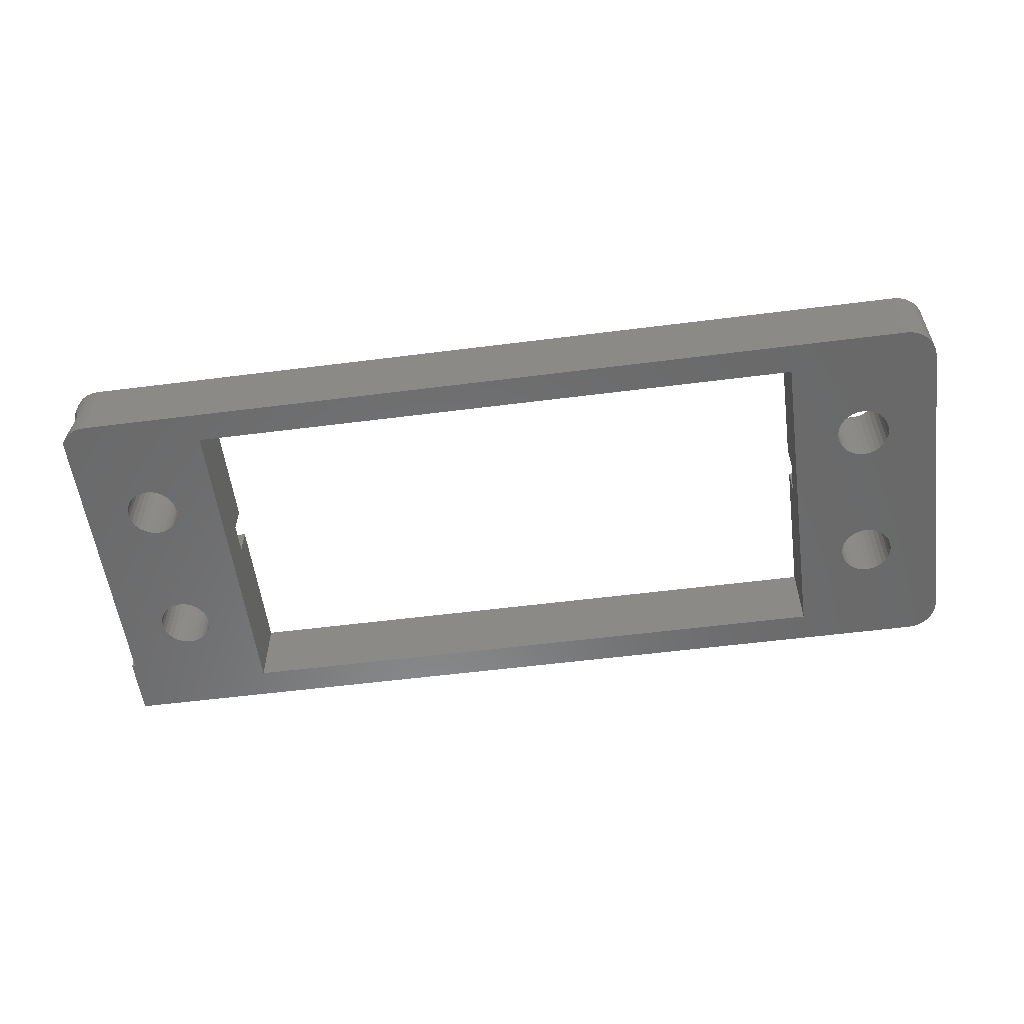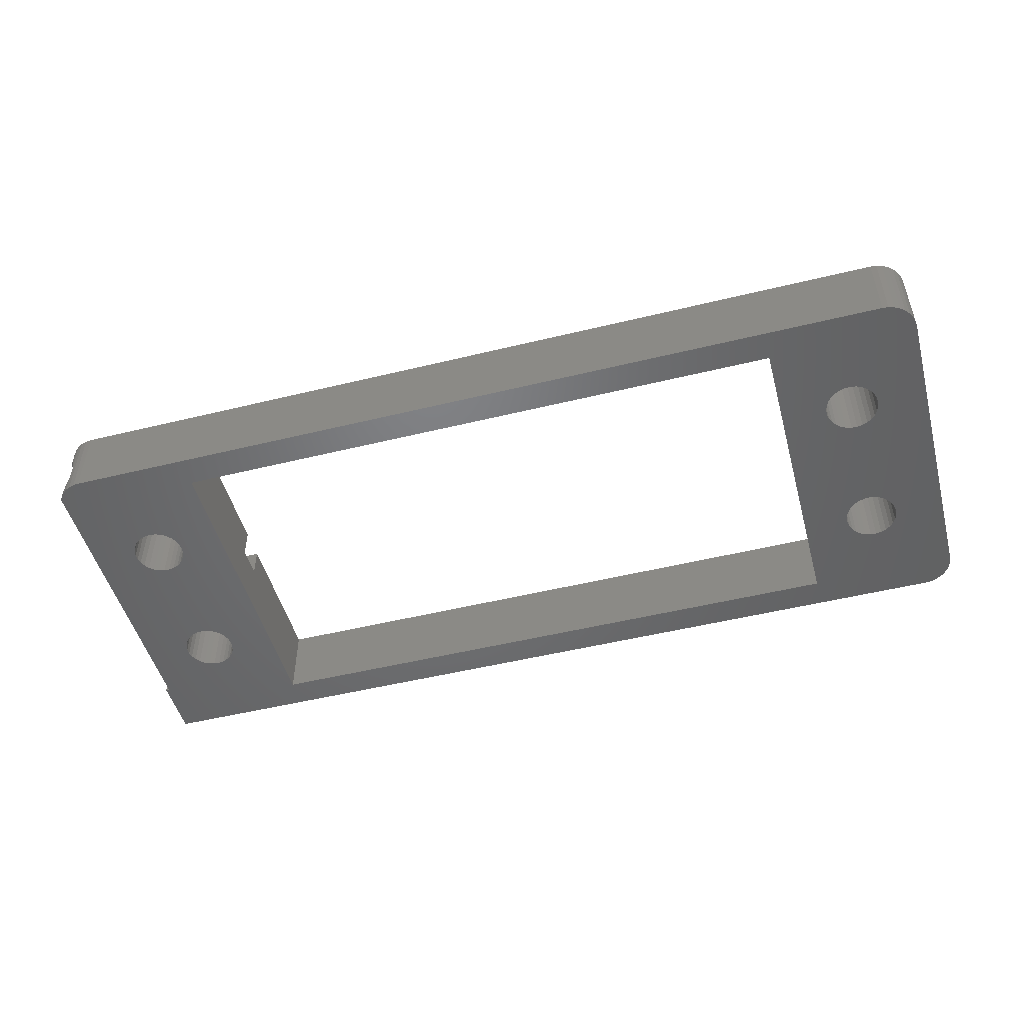
<metadata>
{"format":"stl","ext":"stl","renderer":"f3d","projection":"perspective","resolution":1024,"background":"white","views":[{"elev":-56.1,"azim":-172.4,"up":"+Z"},{"elev":-49.8,"azim":-164.9,"up":"+Z"}]}
</metadata>
<code>
# stl→obj: 358 verts, 732 faces
v 30.25 -8.5 4.236
v 30.25 -8.5 2.563e-06
v 29.92 -8.5 3.896
v 30.01 -8.5 2.563e-06
v 29.73 -8.5 0.3744
v 29.66 -8.5 3.509
v 29.51 -8.5 0.7889
v 29.45 -8.5 3.084
v 29.35 -8.5 1.233
v 29.32 -8.5 2.633
v 29.27 -8.5 1.696
v 29.25 -8.5 2.167
v 29.74 1.865 0.3592
v 30.01 11.44 2.563e-06
v 29.85 11.69 0.1938
v 29.68 11.89 0.4505
v 29.5 1.865 0.7949
v 29.34 1.865 1.264
v 29.26 1.865 1.752
v 29.26 1.865 2.248
v 29.34 1.865 2.736
v 29.42 -1 3
v 29.42 1 3
v 29.38 12.15 2.87
v 29.5 12.06 3.202
v 29.53 12.04 0.7451
v 29.4 12.14 1.069
v 29.31 12.2 1.426
v 29.26 12.23 1.792
v 29.25 12.23 2.146
v 29.29 12.21 2.51
v 29.65 11.92 3.499
v 29.57 1 3.346
v 29.5 1.865 3.205
v 29.74 1.865 3.641
v 29.83 11.73 3.767
v 29.99 1 3.969
v 29.99 11.49 3.969
v 30.04 1.865 4.032
v 30.06 11.35 4.052
v 30.13 11.19 4.119
v 30.18 11.02 4.171
v 30.25 1 4.236
v 30.22 10.85 4.208
v 30.24 10.68 4.229
v 30.25 10.5 4.236
v 29.76 1 3.67
v 29.57 -1 3.346
v 29.76 -1 3.67
v 29.99 -1 3.969
v 30.25 -1 4.236
v 30.25 -1 5
v 20.5 -1 5
v 20.5 -1 3
v 30.25 1 5
v 30.25 10.5 5
v 30.25 -12.5 2.563e-06
v 30.25 -12.5 5
v 20.5 1 3
v 20.5 1 5
v -20.5 1 5
v -30.25 1 5
v -20.5 1 3
v -30.25 1 3
v -30.25 -1 5
v -20.5 -1 5
v -30.25 -1 3
v -20.5 -1 3
v -30.25 -10.5 5
v -30.25 -10.5 -1.043e-06
v -30.25 10.5 -1.043e-06
v -30.25 10.5 5
v -26.96 -5.376 5
v -27 -5 5
v -26.96 -4.624 5
v -26.84 -4.265 5
v -26.64 -3.941 5
v -26.38 -3.666 5
v -26.07 -3.454 5
v -25.72 -3.314 5
v -25.34 -3.253 5
v -24.97 -3.273 5
v -24.6 -3.374 5
v -24.27 -3.552 5
v -23.98 -3.797 5
v -23.75 -4.098 5
v -23.59 -4.441 5
v -23.51 -4.811 5
v -23.51 -5.189 5
v -20.5 -10.5 5
v -23.59 -5.559 5
v -23.75 -5.902 5
v -23.98 -6.203 5
v -24.27 -6.448 5
v -24.6 -6.626 5
v -24.97 -6.727 5
v -25.34 -6.747 5
v -25.72 -6.686 5
v -26.07 -6.546 5
v -26.38 -6.334 5
v -26.64 -6.059 5
v -26.84 -5.735 5
v 23.54 -5.376 5
v 23.5 -5 5
v 23.54 -4.624 5
v 23.66 -4.265 5
v 23.86 -3.941 5
v 24.12 -3.666 5
v 24.43 -3.454 5
v 24.78 -3.314 5
v 25.16 -3.253 5
v 25.53 -3.273 5
v 25.9 -3.374 5
v 26.23 -3.552 5
v 26.52 -3.797 5
v 26.75 -4.098 5
v 26.91 -4.441 5
v 26.99 -4.811 5
v 26.99 -5.189 5
v 26.91 -5.559 5
v 26.75 -5.902 5
v 26.52 -6.203 5
v 26.23 -6.448 5
v 25.9 -6.626 5
v 25.53 -6.727 5
v 20.5 -10.5 5
v 25.16 -6.747 5
v 24.78 -6.686 5
v 24.43 -6.546 5
v 24.12 -6.334 5
v 23.86 -6.059 5
v 23.66 -5.735 5
v -28.25 -12.5 5
v -29.66 -11.91 5
v -29.91 -11.61 5
v -30.1 -11.27 5
v -30.21 -10.89 5
v -29.36 -12.16 5
v -29.02 -12.35 5
v -28.64 -12.46 5
v -28.25 12.5 -1.043e-06
v -28.64 12.46 -1.043e-06
v -28.25 12.5 5
v -28.64 12.46 5
v -29.02 12.35 -1.043e-06
v -29.02 12.35 5
v -29.36 12.16 -1.043e-06
v -29.36 12.16 5
v -29.66 11.91 -1.043e-06
v -29.66 11.91 5
v -29.91 11.61 -1.043e-06
v -29.91 11.61 5
v -30.1 11.27 -1.043e-06
v -30.1 11.27 5
v -30.21 10.89 -1.043e-06
v -30.21 10.89 5
v 25.16 3.253 5
v 24.78 3.314 5
v 24.43 3.454 5
v 26.99 5.189 5
v 26.99 4.811 5
v 26.91 4.441 5
v 30.21 10.89 5
v 20.5 10.5 5
v 25.16 6.747 5
v 25.53 6.727 5
v 30.1 11.27 5
v 29.91 11.61 5
v 29.66 11.91 5
v 28.25 12.5 5
v 29.36 12.16 5
v 29.02 12.35 5
v 28.64 12.46 5
v -20.5 10.5 5
v -26.96 5.376 5
v -26.84 5.735 5
v -26.64 6.059 5
v -25.34 3.253 5
v -25.72 3.314 5
v -26.07 3.454 5
v -23.51 5.189 5
v -23.51 4.811 5
v -23.59 4.441 5
v 23.54 5.376 5
v 23.66 5.735 5
v 23.86 6.059 5
v -26.96 4.624 5
v -27 5 5
v -26.38 6.334 5
v -26.07 6.546 5
v -25.72 6.686 5
v -25.34 6.747 5
v -24.97 6.727 5
v -24.6 6.626 5
v -24.27 6.448 5
v -23.98 6.203 5
v -23.75 5.902 5
v -23.59 5.559 5
v -23.75 4.098 5
v -23.98 3.797 5
v -24.27 3.552 5
v -24.6 3.374 5
v -24.97 3.273 5
v -26.38 3.666 5
v -26.64 3.941 5
v -26.84 4.265 5
v 23.54 4.624 5
v 23.5 5 5
v 24.12 6.334 5
v 24.43 6.546 5
v 24.78 6.686 5
v 25.9 6.626 5
v 26.23 6.448 5
v 26.52 6.203 5
v 26.75 5.902 5
v 26.91 5.559 5
v 26.75 4.098 5
v 26.52 3.797 5
v 26.23 3.552 5
v 25.9 3.374 5
v 25.53 3.273 5
v 24.12 3.666 5
v 23.86 3.941 5
v 23.66 4.265 5
v -30.21 -10.89 -1.043e-06
v -30.1 -11.27 -1.043e-06
v -29.91 -11.61 -1.043e-06
v -29.66 -11.91 -1.043e-06
v -29.36 -12.16 -1.043e-06
v -29.02 -12.35 -1.043e-06
v -28.64 -12.46 -1.043e-06
v -28.25 -12.5 -1.043e-06
v 28.95 12.37 2.563e-06
v 28.61 12.47 2.563e-06
v 28.25 12.5 2.563e-06
v 29.28 12.22 2.563e-06
v 29.57 12 2.563e-06
v 29.82 11.74 2.563e-06
v -26.96 5.376 -1.043e-06
v -27 5 -1.043e-06
v -26.96 4.624 -1.043e-06
v -26.84 4.265 -1.043e-06
v -26.64 3.941 -1.043e-06
v -26.38 3.666 -1.043e-06
v -26.07 3.454 -1.043e-06
v -25.72 3.314 -1.043e-06
v -25.34 3.253 -1.043e-06
v -24.97 3.273 -1.043e-06
v -24.6 3.374 -1.043e-06
v -24.27 3.552 -1.043e-06
v -23.98 3.797 -1.043e-06
v -23.75 4.098 -1.043e-06
v -23.59 4.441 -1.043e-06
v -23.51 4.811 -1.043e-06
v -23.51 5.189 -1.043e-06
v -23.59 5.559 -1.043e-06
v -23.75 5.902 -1.043e-06
v -23.98 6.203 -1.043e-06
v -24.27 6.448 -1.043e-06
v -24.6 6.626 -1.043e-06
v -24.97 6.727 -1.043e-06
v -25.34 6.747 -1.043e-06
v -25.72 6.686 -1.043e-06
v -26.07 6.546 -1.043e-06
v -26.38 6.334 -1.043e-06
v -26.64 6.059 -1.043e-06
v -26.84 5.735 -1.043e-06
v 23.54 5.376 2.563e-06
v 23.5 5 2.563e-06
v 23.54 4.624 2.563e-06
v 23.66 4.265 2.563e-06
v 23.86 3.941 2.563e-06
v 24.12 3.666 2.563e-06
v 24.43 3.454 2.563e-06
v 24.78 3.314 2.563e-06
v 25.16 3.253 2.563e-06
v 25.53 3.273 2.563e-06
v 25.9 3.374 2.563e-06
v 26.23 3.552 2.563e-06
v 26.52 3.797 2.563e-06
v 26.75 4.098 2.563e-06
v 26.91 4.441 2.563e-06
v 26.99 4.811 2.563e-06
v 26.99 5.189 2.563e-06
v 26.91 5.559 2.563e-06
v 26.75 5.902 2.563e-06
v 26.52 6.203 2.563e-06
v 26.23 6.448 2.563e-06
v 25.9 6.626 2.563e-06
v 25.53 6.727 2.563e-06
v 25.16 6.747 2.563e-06
v 24.78 6.686 2.563e-06
v 24.43 6.546 2.563e-06
v 24.12 6.334 2.563e-06
v 23.86 6.059 2.563e-06
v 23.66 5.735 2.563e-06
v -20.5 -10.5 -1.043e-06
v 20.5 -10.5 2.563e-06
v -20.5 10.5 -1.043e-06
v 20.5 10.5 2.563e-06
v 23.54 -4.624 2.563e-06
v 23.5 -5 2.563e-06
v 23.54 -5.376 2.563e-06
v 23.66 -5.735 2.563e-06
v 23.86 -6.059 2.563e-06
v 24.12 -6.334 2.563e-06
v 24.43 -6.546 2.563e-06
v 24.78 -6.686 2.563e-06
v 25.16 -6.747 2.563e-06
v 25.53 -6.727 2.563e-06
v 25.9 -6.626 2.563e-06
v 26.23 -6.448 2.563e-06
v 26.52 -6.203 2.563e-06
v 26.75 -5.902 2.563e-06
v 26.91 -5.559 2.563e-06
v 26.99 -5.189 2.563e-06
v 26.99 -4.811 2.563e-06
v 26.91 -4.441 2.563e-06
v 26.75 -4.098 2.563e-06
v 26.52 -3.797 2.563e-06
v 26.23 -3.552 2.563e-06
v 25.9 -3.374 2.563e-06
v 25.53 -3.273 2.563e-06
v 25.16 -3.253 2.563e-06
v 24.78 -3.314 2.563e-06
v 24.43 -3.454 2.563e-06
v 24.12 -3.666 2.563e-06
v 23.86 -3.941 2.563e-06
v 23.66 -4.265 2.563e-06
v -26.96 -4.624 -1.043e-06
v -27 -5 -1.043e-06
v -26.96 -5.376 -1.043e-06
v -26.84 -5.735 -1.043e-06
v -26.64 -6.059 -1.043e-06
v -26.38 -6.334 -1.043e-06
v -26.07 -6.546 -1.043e-06
v -25.72 -6.686 -1.043e-06
v -25.34 -6.747 -1.043e-06
v -24.97 -6.727 -1.043e-06
v -24.6 -6.626 -1.043e-06
v -24.27 -6.448 -1.043e-06
v -23.98 -6.203 -1.043e-06
v -23.75 -5.902 -1.043e-06
v -23.59 -5.559 -1.043e-06
v -23.51 -5.189 -1.043e-06
v -23.51 -4.811 -1.043e-06
v -23.59 -4.441 -1.043e-06
v -23.75 -4.098 -1.043e-06
v -23.98 -3.797 -1.043e-06
v -24.27 -3.552 -1.043e-06
v -24.6 -3.374 -1.043e-06
v -24.97 -3.273 -1.043e-06
v -25.34 -3.253 -1.043e-06
v -25.72 -3.314 -1.043e-06
v -26.07 -3.454 -1.043e-06
v -26.38 -3.666 -1.043e-06
v -26.64 -3.941 -1.043e-06
v -26.84 -4.265 -1.043e-06
f 1 2 3
f 3 2 4
f 3 4 5
f 3 5 6
f 6 5 7
f 6 7 8
f 8 7 9
f 8 9 10
f 10 9 11
f 10 11 12
f 5 4 13
f 13 4 14
f 13 14 15
f 15 16 13
f 13 16 17
f 13 17 5
f 5 17 7
f 7 17 9
f 9 17 18
f 9 18 11
f 11 18 19
f 11 19 12
f 12 19 20
f 12 20 10
f 10 20 21
f 10 21 22
f 22 21 23
f 23 21 24
f 23 24 25
f 16 26 17
f 17 26 27
f 17 27 18
f 18 27 28
f 18 28 19
f 19 28 29
f 19 29 30
f 19 30 20
f 20 30 31
f 20 31 21
f 21 31 24
f 32 33 25
f 25 33 34
f 25 34 23
f 23 34 33
f 33 32 35
f 35 32 36
f 35 36 37
f 37 36 38
f 37 38 39
f 39 38 40
f 39 40 41
f 41 42 39
f 39 42 43
f 39 43 37
f 42 44 43
f 43 44 45
f 43 45 46
f 37 47 35
f 35 47 33
f 10 22 8
f 8 22 48
f 8 48 6
f 6 48 49
f 6 49 3
f 3 49 50
f 3 50 1
f 1 50 51
f 52 51 53
f 53 51 50
f 53 50 49
f 53 49 54
f 54 49 48
f 54 48 22
f 43 46 55
f 55 46 56
f 2 1 57
f 57 1 58
f 58 1 52
f 52 1 51
f 23 59 22
f 22 59 54
f 23 33 59
f 59 33 47
f 59 47 60
f 60 47 37
f 60 37 43
f 43 55 60
f 61 62 63
f 63 62 64
f 65 66 67
f 67 66 68
f 63 64 68
f 68 64 67
f 65 67 69
f 69 67 70
f 70 67 64
f 70 64 71
f 71 64 72
f 72 64 62
f 73 74 65
f 65 74 75
f 65 75 76
f 76 77 65
f 65 77 78
f 65 78 79
f 79 80 65
f 65 80 81
f 65 81 66
f 66 81 82
f 66 82 83
f 83 84 66
f 66 84 85
f 66 85 86
f 86 87 66
f 66 87 88
f 66 88 89
f 66 89 90
f 90 89 91
f 90 91 92
f 92 93 90
f 90 93 94
f 90 94 95
f 95 96 90
f 90 96 97
f 90 97 69
f 69 97 98
f 69 98 99
f 99 100 69
f 69 100 101
f 69 101 102
f 102 73 69
f 69 73 65
f 103 104 53
f 53 104 105
f 53 105 106
f 106 107 53
f 53 107 108
f 53 108 109
f 109 110 53
f 53 110 111
f 53 111 52
f 52 111 112
f 52 112 113
f 113 114 52
f 52 114 115
f 52 115 116
f 116 117 52
f 52 117 118
f 52 118 119
f 119 120 52
f 52 120 58
f 58 120 121
f 58 121 122
f 122 123 58
f 58 123 124
f 58 124 125
f 58 125 126
f 126 125 127
f 126 127 128
f 128 129 126
f 126 129 130
f 126 130 131
f 131 132 126
f 126 132 103
f 126 103 53
f 58 126 133
f 133 126 90
f 133 90 134
f 134 90 135
f 135 90 136
f 136 90 137
f 137 90 69
f 134 138 133
f 133 138 139
f 133 139 140
f 141 142 143
f 143 142 144
f 144 142 145
f 144 145 146
f 146 145 147
f 146 147 148
f 148 147 149
f 148 149 150
f 150 149 151
f 150 151 152
f 152 151 153
f 152 153 154
f 154 153 155
f 154 155 156
f 156 155 71
f 156 71 72
f 55 157 60
f 60 157 158
f 60 158 159
f 56 160 55
f 55 160 161
f 55 161 162
f 163 164 56
f 56 164 165
f 56 165 166
f 163 167 164
f 164 167 168
f 164 168 169
f 164 169 170
f 170 169 171
f 170 171 172
f 172 173 170
f 170 143 164
f 164 143 174
f 174 143 150
f 174 150 152
f 144 146 143
f 143 146 148
f 143 148 150
f 152 154 174
f 174 154 156
f 174 156 72
f 62 175 72
f 72 175 176
f 72 176 177
f 61 178 62
f 62 178 179
f 62 179 180
f 174 181 61
f 61 181 182
f 61 182 183
f 60 184 164
f 164 184 185
f 164 185 186
f 187 188 62
f 62 188 175
f 177 189 72
f 72 189 190
f 72 190 191
f 191 192 72
f 72 192 174
f 192 193 174
f 174 193 194
f 174 194 195
f 195 196 174
f 174 196 197
f 174 197 198
f 198 181 174
f 183 199 61
f 61 199 200
f 61 200 201
f 201 202 61
f 61 202 203
f 61 203 178
f 180 204 62
f 62 204 205
f 62 205 206
f 206 187 62
f 207 208 60
f 60 208 184
f 186 209 164
f 164 209 210
f 164 210 211
f 211 165 164
f 166 212 56
f 56 212 213
f 56 213 214
f 214 215 56
f 56 215 216
f 56 216 160
f 162 217 55
f 55 217 218
f 55 218 219
f 219 220 55
f 55 220 221
f 55 221 157
f 159 222 60
f 60 222 223
f 60 223 224
f 224 207 60
f 70 225 69
f 69 225 137
f 137 225 226
f 137 226 136
f 136 226 227
f 136 227 135
f 135 227 228
f 135 228 134
f 134 228 229
f 134 229 138
f 138 229 230
f 138 230 139
f 139 230 231
f 139 231 140
f 140 231 232
f 140 232 133
f 46 45 56
f 56 45 163
f 163 45 44
f 163 44 42
f 163 42 167
f 167 42 41
f 167 41 40
f 40 38 167
f 167 38 168
f 168 38 36
f 168 36 169
f 169 36 32
f 169 32 25
f 169 25 171
f 171 25 24
f 171 24 31
f 31 30 171
f 171 30 172
f 172 30 233
f 172 233 173
f 173 233 234
f 173 234 170
f 170 234 235
f 30 29 233
f 233 29 236
f 236 29 28
f 236 28 27
f 27 26 236
f 236 26 237
f 237 26 16
f 237 16 238
f 238 16 15
f 238 15 14
f 143 170 141
f 141 170 235
f 239 175 240
f 240 175 188
f 240 188 241
f 241 188 187
f 241 187 242
f 242 187 206
f 242 206 243
f 243 206 205
f 243 205 244
f 244 205 204
f 244 204 245
f 245 204 180
f 245 180 246
f 246 180 179
f 246 179 247
f 247 179 178
f 247 178 248
f 248 178 203
f 248 203 249
f 249 203 202
f 249 202 250
f 250 202 201
f 250 201 251
f 251 201 200
f 251 200 252
f 252 200 199
f 252 199 253
f 253 199 183
f 253 183 254
f 254 183 182
f 254 182 255
f 255 182 181
f 255 181 256
f 256 181 198
f 256 198 257
f 257 198 197
f 257 197 258
f 258 197 196
f 258 196 259
f 259 196 195
f 259 195 260
f 260 195 194
f 260 194 261
f 261 194 193
f 261 193 262
f 262 193 192
f 262 192 263
f 263 192 191
f 263 191 264
f 264 191 190
f 264 190 265
f 265 190 189
f 265 189 266
f 266 189 177
f 266 177 267
f 267 177 176
f 267 176 239
f 239 176 175
f 268 184 269
f 269 184 208
f 269 208 270
f 270 208 207
f 270 207 271
f 271 207 224
f 271 224 272
f 272 224 223
f 272 223 273
f 273 223 222
f 273 222 274
f 274 222 159
f 274 159 275
f 275 159 158
f 275 158 276
f 276 158 157
f 276 157 277
f 277 157 221
f 277 221 278
f 278 221 220
f 278 220 279
f 279 220 219
f 279 219 280
f 280 219 218
f 280 218 281
f 281 218 217
f 281 217 282
f 282 217 162
f 282 162 283
f 283 162 161
f 283 161 284
f 284 161 160
f 284 160 285
f 285 160 216
f 285 216 286
f 286 216 215
f 286 215 287
f 287 215 214
f 287 214 288
f 288 214 213
f 288 213 289
f 289 213 212
f 289 212 290
f 290 212 166
f 290 166 291
f 291 166 165
f 291 165 292
f 292 165 211
f 292 211 293
f 293 211 210
f 293 210 294
f 294 210 209
f 294 209 295
f 295 209 186
f 295 186 296
f 296 186 185
f 296 185 268
f 268 185 184
f 90 126 297
f 297 126 298
f 66 90 68
f 68 90 297
f 68 297 299
f 68 299 63
f 63 299 174
f 63 174 61
f 164 174 300
f 300 174 299
f 60 164 59
f 59 164 300
f 59 300 298
f 59 298 54
f 54 298 126
f 54 126 53
f 301 105 302
f 302 105 104
f 302 104 303
f 303 104 103
f 303 103 304
f 304 103 132
f 304 132 305
f 305 132 131
f 305 131 306
f 306 131 130
f 306 130 307
f 307 130 129
f 307 129 308
f 308 129 128
f 308 128 309
f 309 128 127
f 309 127 310
f 310 127 125
f 310 125 311
f 311 125 124
f 311 124 312
f 312 124 123
f 312 123 313
f 313 123 122
f 313 122 314
f 314 122 121
f 314 121 315
f 315 121 120
f 315 120 316
f 316 120 119
f 316 119 317
f 317 119 118
f 317 118 318
f 318 118 117
f 318 117 319
f 319 117 116
f 319 116 320
f 320 116 115
f 320 115 321
f 321 115 114
f 321 114 322
f 322 114 113
f 322 113 323
f 323 113 112
f 323 112 324
f 324 112 111
f 324 111 325
f 325 111 110
f 325 110 326
f 326 110 109
f 326 109 327
f 327 109 108
f 327 108 328
f 328 108 107
f 328 107 329
f 329 107 106
f 329 106 301
f 301 106 105
f 330 75 331
f 331 75 74
f 331 74 332
f 332 74 73
f 332 73 333
f 333 73 102
f 333 102 334
f 334 102 101
f 334 101 335
f 335 101 100
f 335 100 336
f 336 100 99
f 336 99 337
f 337 99 98
f 337 98 338
f 338 98 97
f 338 97 339
f 339 97 96
f 339 96 340
f 340 96 95
f 340 95 341
f 341 95 94
f 341 94 342
f 342 94 93
f 342 93 343
f 343 93 92
f 343 92 344
f 344 92 91
f 344 91 345
f 345 91 89
f 345 89 346
f 346 89 88
f 346 88 347
f 347 88 87
f 347 87 348
f 348 87 86
f 348 86 349
f 349 86 85
f 349 85 350
f 350 85 84
f 350 84 351
f 351 84 83
f 351 83 352
f 352 83 82
f 352 82 353
f 353 82 81
f 353 81 354
f 354 81 80
f 354 80 355
f 355 80 79
f 355 79 356
f 356 79 78
f 356 78 357
f 357 78 77
f 357 77 358
f 358 77 76
f 358 76 330
f 330 76 75
f 232 57 133
f 133 57 58
f 2 57 4
f 4 57 298
f 4 298 309
f 309 298 308
f 308 298 307
f 307 298 306
f 306 298 305
f 305 298 304
f 304 298 303
f 303 298 302
f 302 298 301
f 301 298 270
f 301 270 329
f 329 270 271
f 329 271 272
f 57 232 298
f 298 232 297
f 297 232 226
f 297 226 225
f 231 230 232
f 232 230 229
f 232 229 228
f 228 227 232
f 232 227 226
f 225 70 297
f 297 70 338
f 297 338 339
f 71 241 70
f 70 241 330
f 70 330 331
f 155 299 71
f 71 299 262
f 71 262 263
f 155 153 299
f 299 153 141
f 299 141 300
f 300 141 235
f 300 235 14
f 14 235 238
f 238 235 237
f 237 235 236
f 236 235 233
f 233 235 234
f 153 151 141
f 141 151 149
f 141 149 147
f 147 145 141
f 141 145 142
f 4 283 14
f 14 283 284
f 14 284 285
f 331 332 70
f 70 332 333
f 70 333 334
f 334 335 70
f 70 335 336
f 70 336 337
f 337 338 70
f 339 340 297
f 297 340 341
f 297 341 342
f 342 343 297
f 297 343 344
f 297 344 345
f 345 346 297
f 297 346 347
f 297 347 253
f 253 347 348
f 253 348 252
f 252 348 251
f 251 348 349
f 251 349 250
f 250 349 350
f 250 350 249
f 249 350 351
f 249 351 248
f 248 351 352
f 248 352 247
f 247 352 353
f 247 353 354
f 247 354 246
f 246 354 355
f 246 355 245
f 245 355 356
f 245 356 244
f 244 356 357
f 244 357 243
f 243 357 358
f 243 358 242
f 242 358 241
f 241 358 330
f 309 310 4
f 4 310 311
f 4 311 312
f 312 313 4
f 4 313 314
f 4 314 315
f 315 316 4
f 4 316 317
f 4 317 318
f 318 319 4
f 4 319 281
f 4 281 282
f 281 319 280
f 280 319 320
f 280 320 279
f 279 320 321
f 279 321 278
f 278 321 322
f 278 322 277
f 277 322 323
f 277 323 276
f 276 323 324
f 276 324 325
f 276 325 275
f 275 325 326
f 275 326 274
f 274 326 327
f 274 327 273
f 273 327 328
f 273 328 272
f 272 328 329
f 298 300 270
f 270 300 269
f 269 300 268
f 268 300 296
f 296 300 295
f 295 300 294
f 294 300 293
f 293 300 292
f 292 300 291
f 291 300 290
f 290 300 14
f 290 14 289
f 289 14 288
f 288 14 287
f 287 14 286
f 286 14 285
f 297 253 299
f 299 253 254
f 299 254 255
f 282 283 4
f 239 240 71
f 71 240 241
f 255 256 299
f 299 256 257
f 299 257 258
f 258 259 299
f 299 259 260
f 299 260 261
f 261 262 299
f 263 264 71
f 71 264 265
f 71 265 266
f 266 267 71
f 71 267 239

</code>
